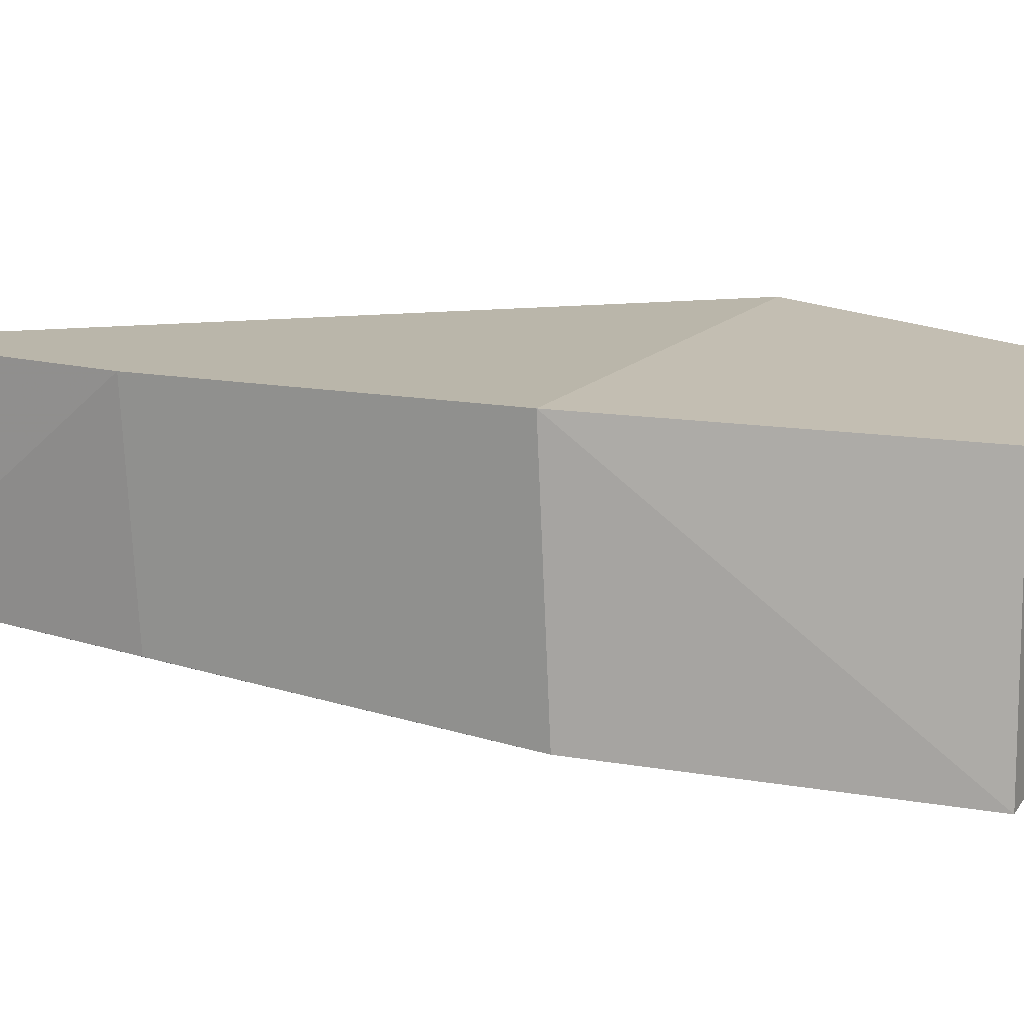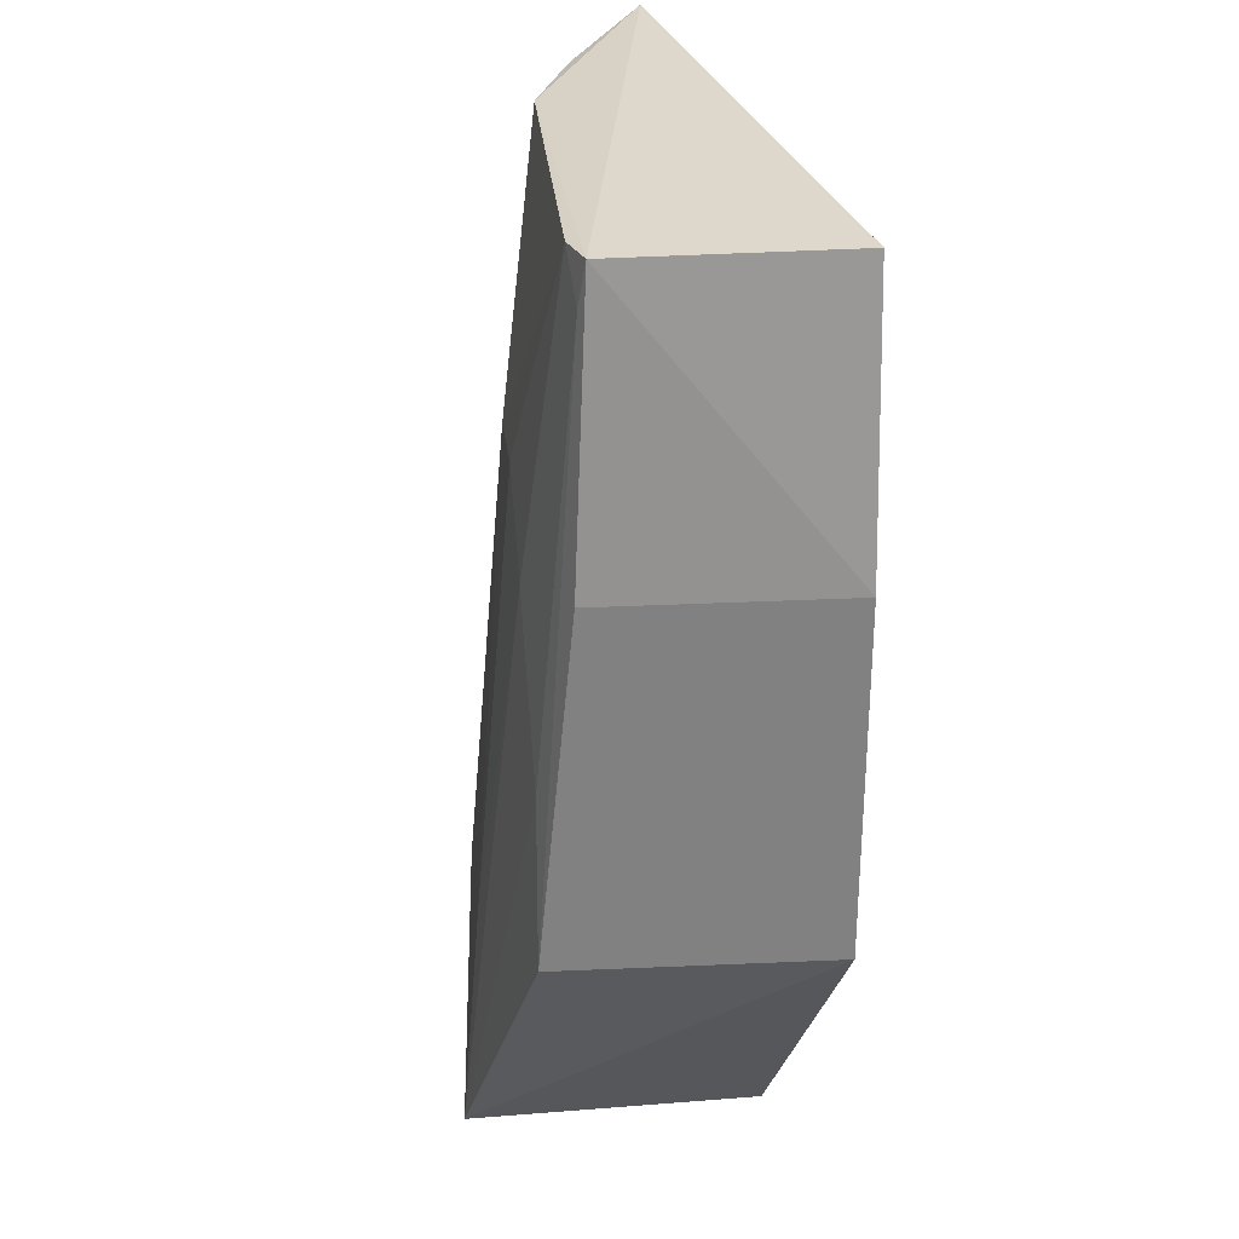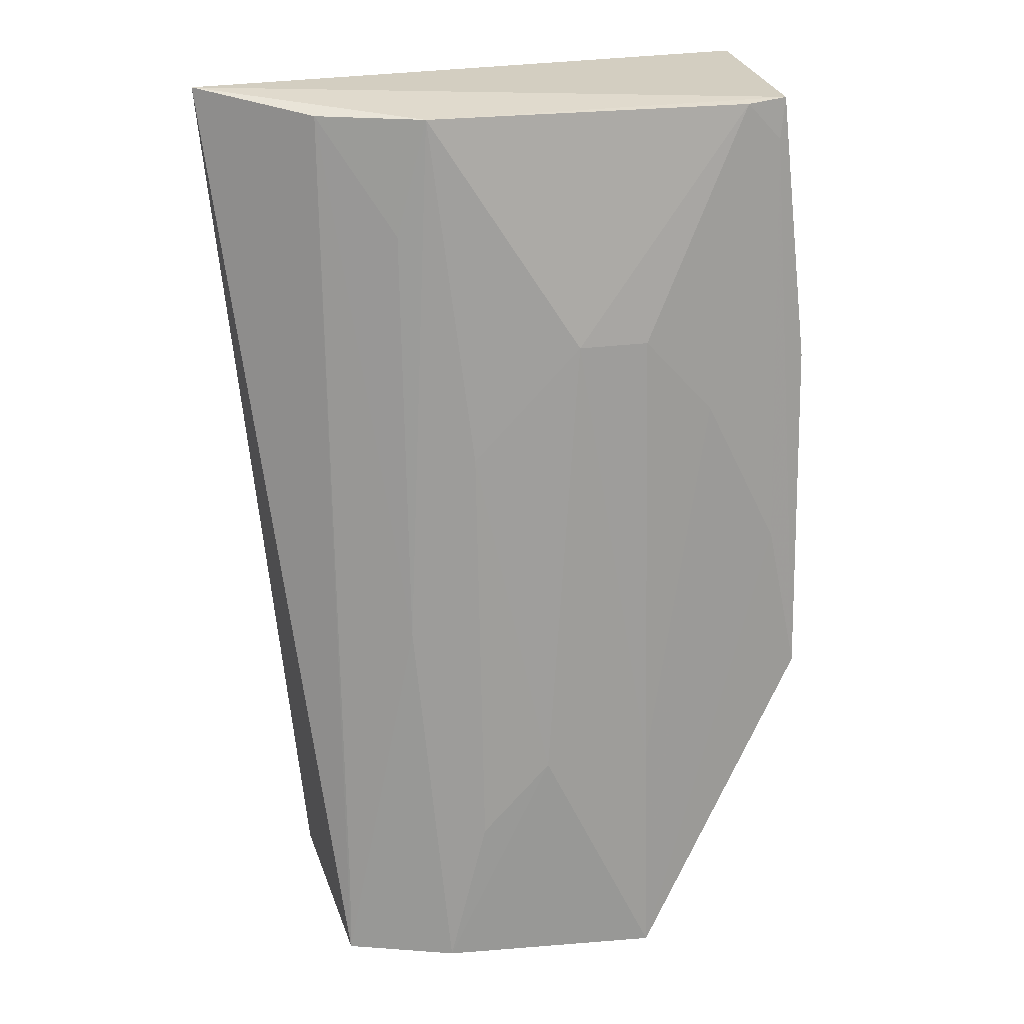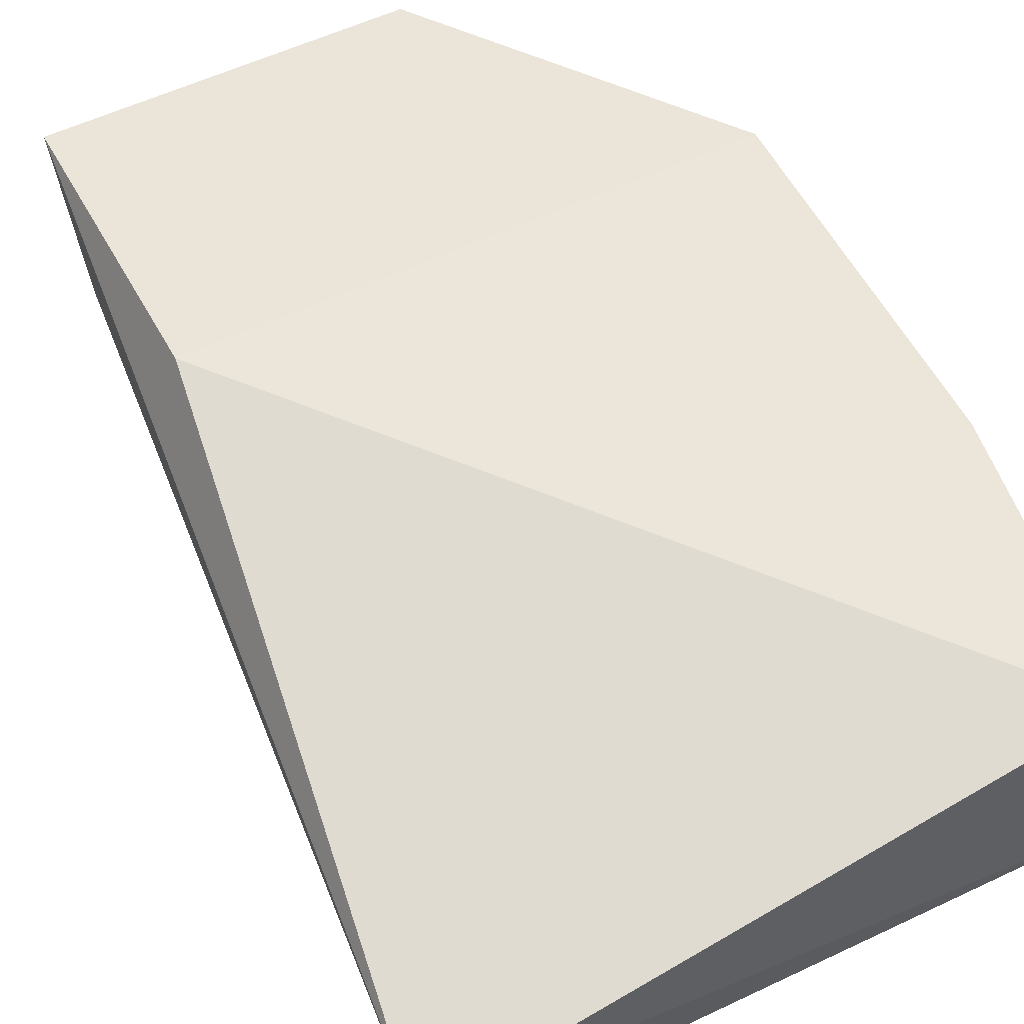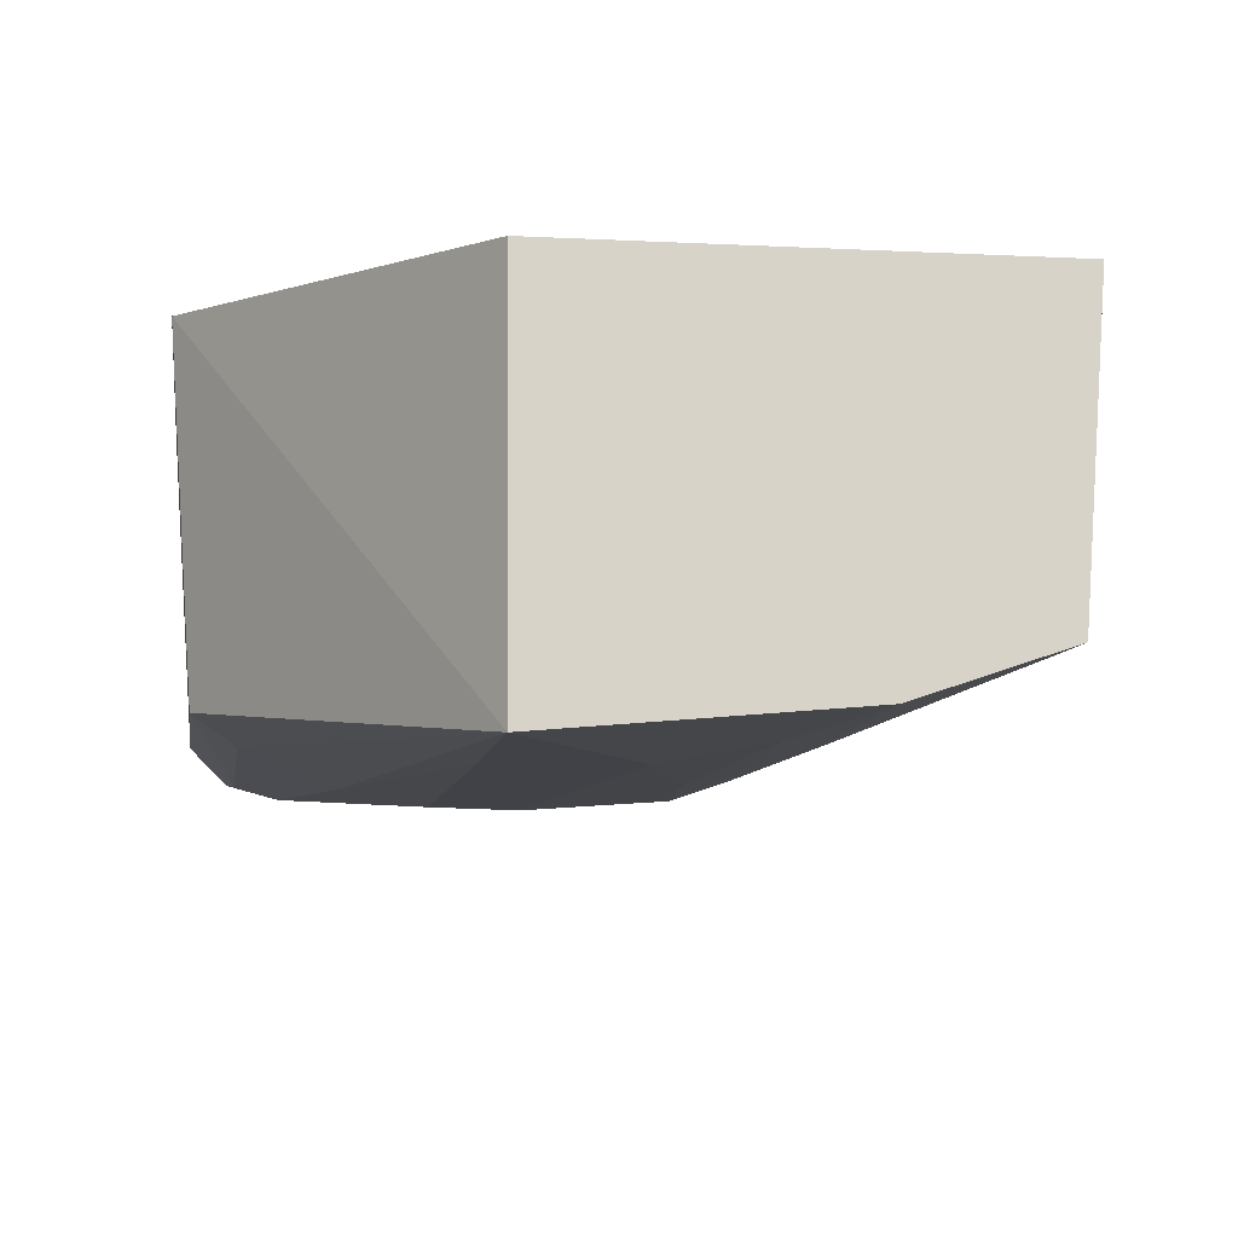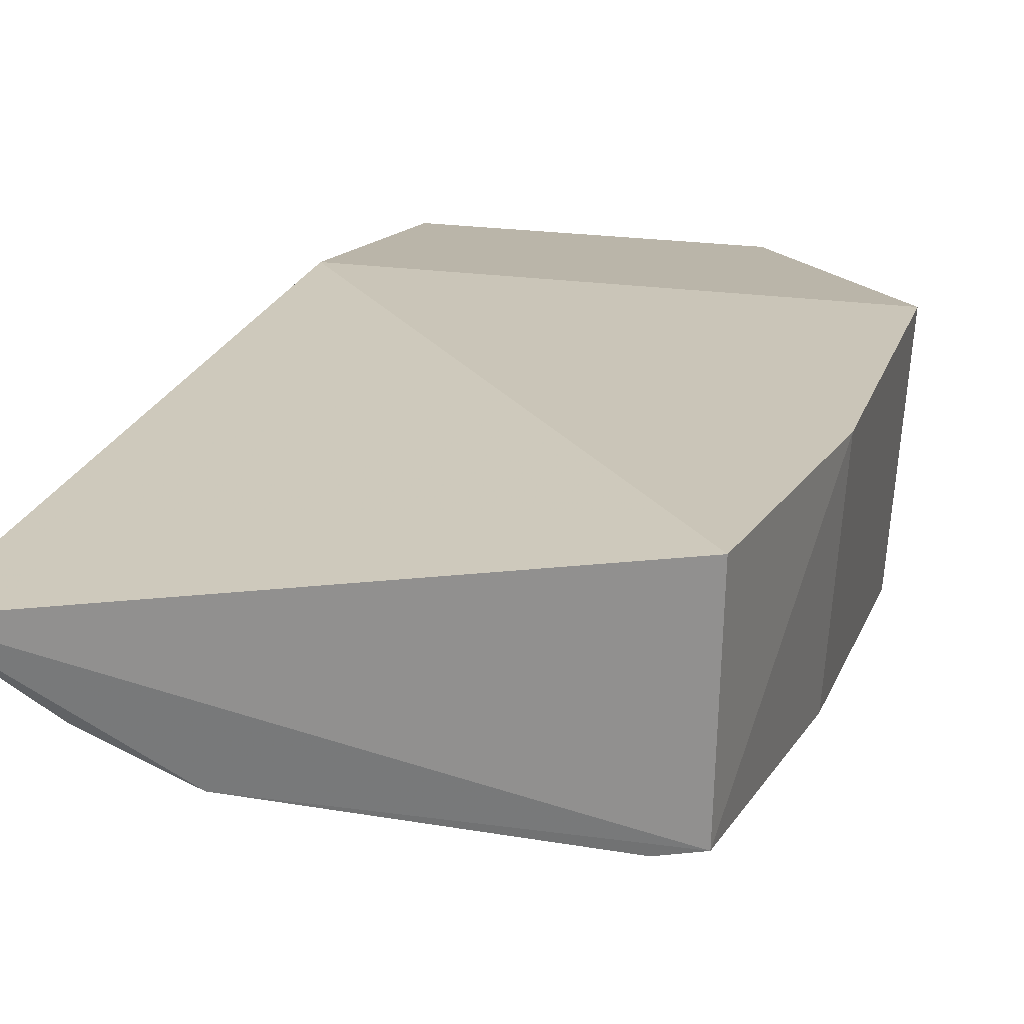
<metadata>
{"format":"obj","ext":"obj","renderer":"f3d","projection":"perspective","resolution":1024,"background":"white","views":[{"elev":13.8,"azim":113.9,"up":"+Y"},{"elev":29.9,"azim":83.5,"up":"+Z"},{"elev":24.5,"azim":-12.2,"up":"+Z"},{"elev":55.6,"azim":-26.8,"up":"+Y"},{"elev":-11.6,"azim":172.9,"up":"+Y"},{"elev":20.3,"azim":15.9,"up":"+Y"}]}
</metadata>
<code>
v 0.06032 -0.2304 0.006126
v 0.08719 -0.2444 -0.2365
v 0.09447 -0.1408 -0.2348
v -0.1528 -0.1827 0.01229
v -0.06818 -0.2601 -0.3575
v 0.07932 -0.1408 0.007576
v 0.01803 -0.2681 -0.3568
v -0.06789 -0.2285 0.005952
v -0.1177 -0.1559 -0.3561
v 0.07696 -0.226 0.007044
v 0.04497 -0.2447 -0.1152
v -0.1108 -0.2452 -0.3575
v -0.02542 -0.26 -0.2666
v 0.01871 -0.1559 -0.3561
v -0.1177 -0.1408 -0.2348
v 0.07489 -0.2431 -0.1759
v 0.09447 -0.1408 -0.09848
v -0.01032 -0.2456 -0.08474
v -0.1086 -0.2128 0.005773
v -0.08009 -0.2442 -0.2062
v -0.05271 -0.2587 -0.297
v 0.07465 -0.2284 -0.009211
v 0.08805 -0.2313 -0.09992
v 0.01744 -0.2451 -0.08478
v -0.05283 -0.244 -0.1304
v -0.1099 -0.243 -0.3274
v -0.07997 -0.2288 -0.03955
v 0.01748 -0.2607 -0.2666
v -0.06779 -0.2432 -0.1608
f 7 3 2
f 10 6 4
f 10 8 1
f 10 4 8
f 12 4 9
f 13 5 7
f 14 7 5
f 14 12 9
f 14 5 12
f 14 9 3
f 14 3 7
f 15 6 3
f 15 3 9
f 15 9 4
f 15 4 6
f 16 1 11
f 16 11 7
f 16 7 2
f 17 2 3
f 17 3 6
f 17 6 10
f 18 1 8
f 18 13 7
f 19 8 4
f 19 4 12
f 20 12 5
f 21 5 13
f 21 20 5
f 22 10 1
f 22 1 16
f 22 16 2
f 22 2 10
f 23 17 10
f 23 10 2
f 23 2 17
f 24 11 1
f 24 1 18
f 25 18 8
f 25 13 18
f 25 21 13
f 26 20 19
f 26 19 12
f 26 12 20
f 27 20 8
f 27 8 19
f 27 19 20
f 28 24 18
f 28 18 7
f 28 7 11
f 28 11 24
f 29 25 8
f 29 8 20
f 29 20 21
f 29 21 25

</code>
